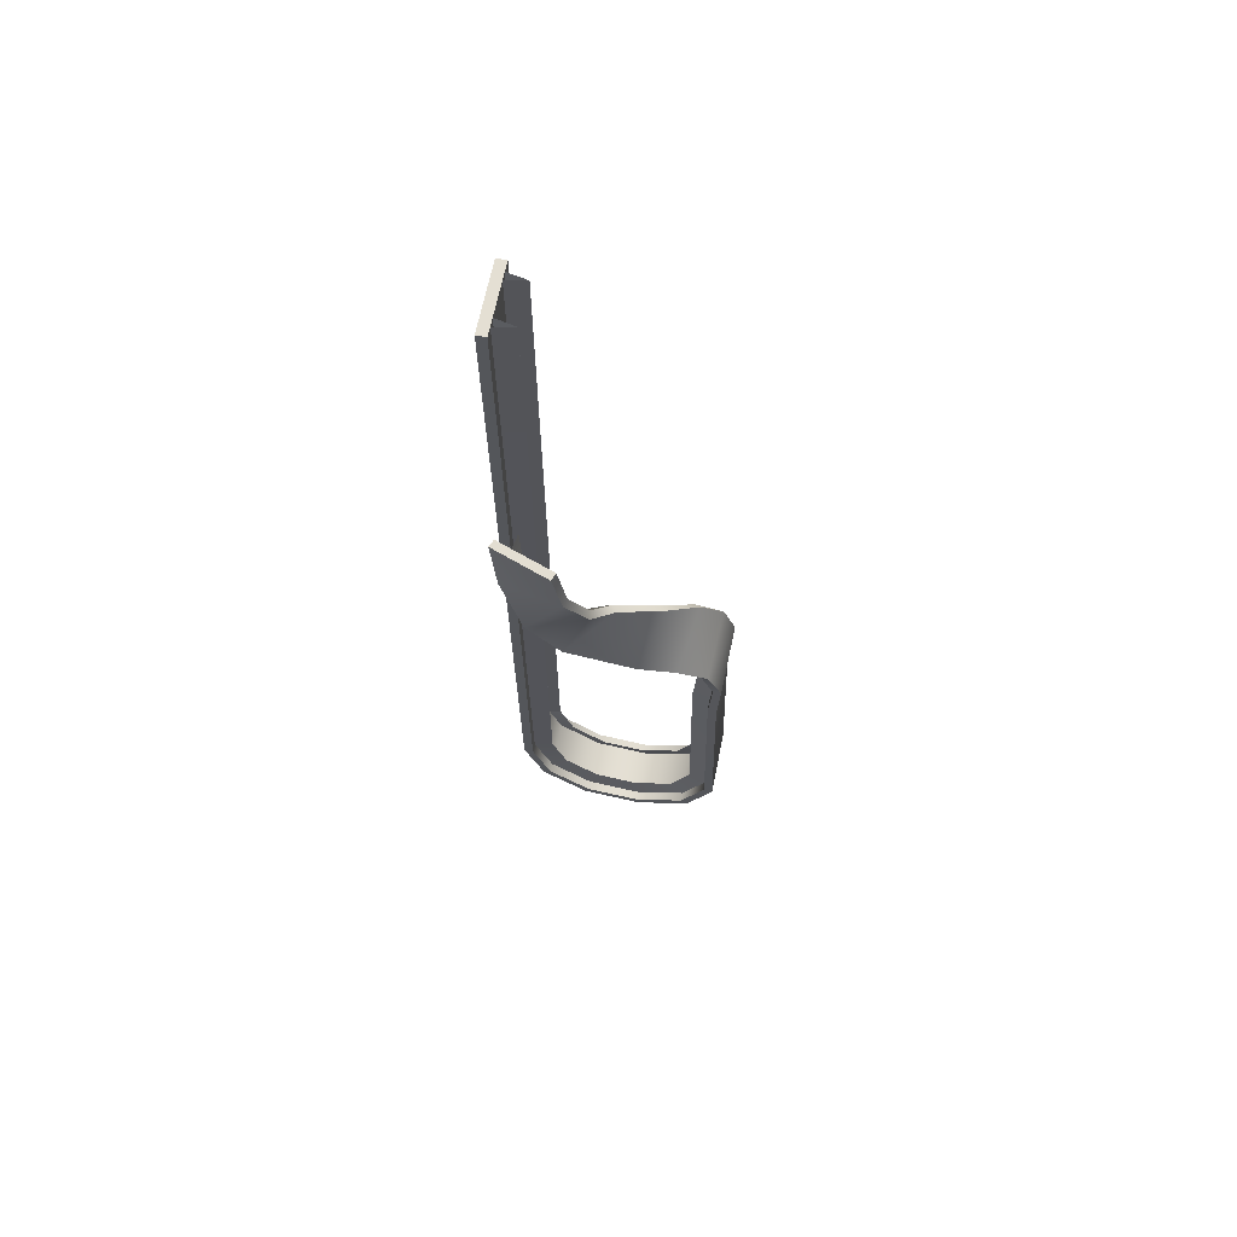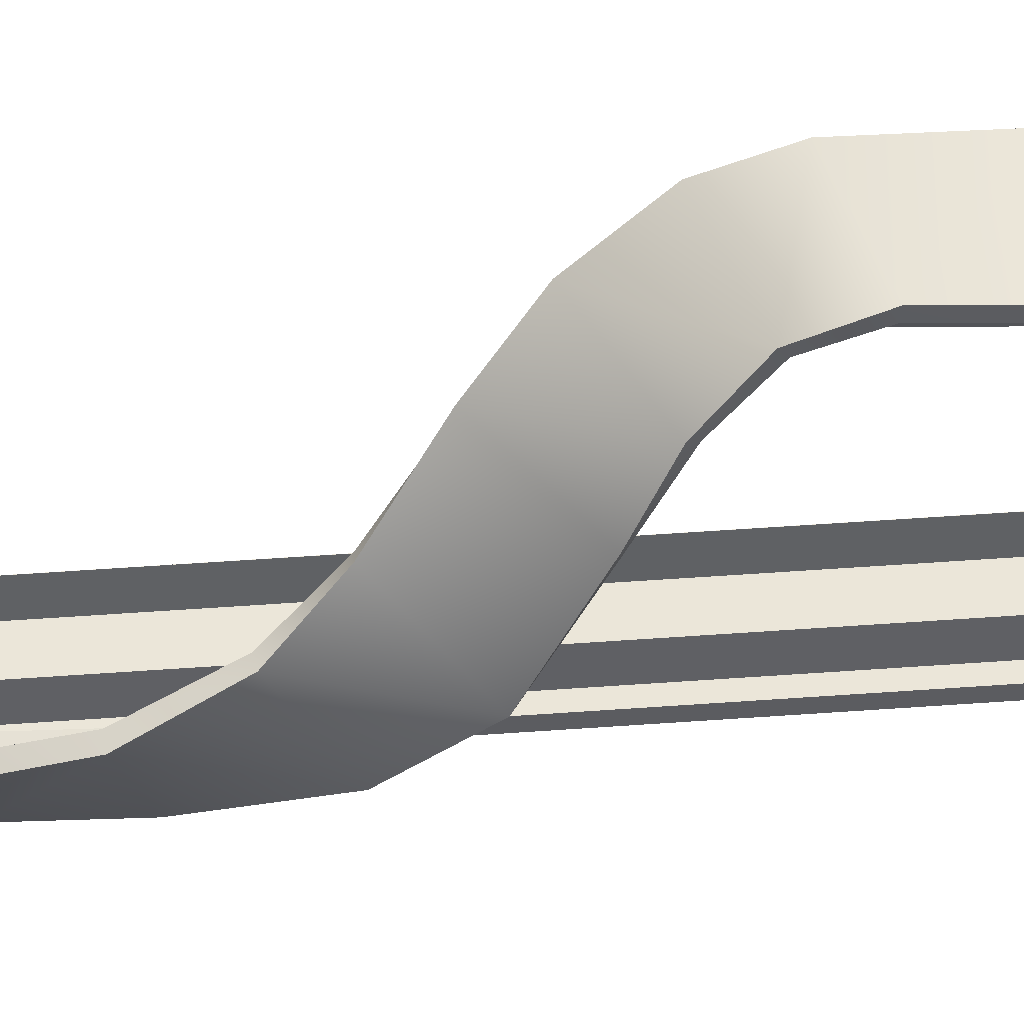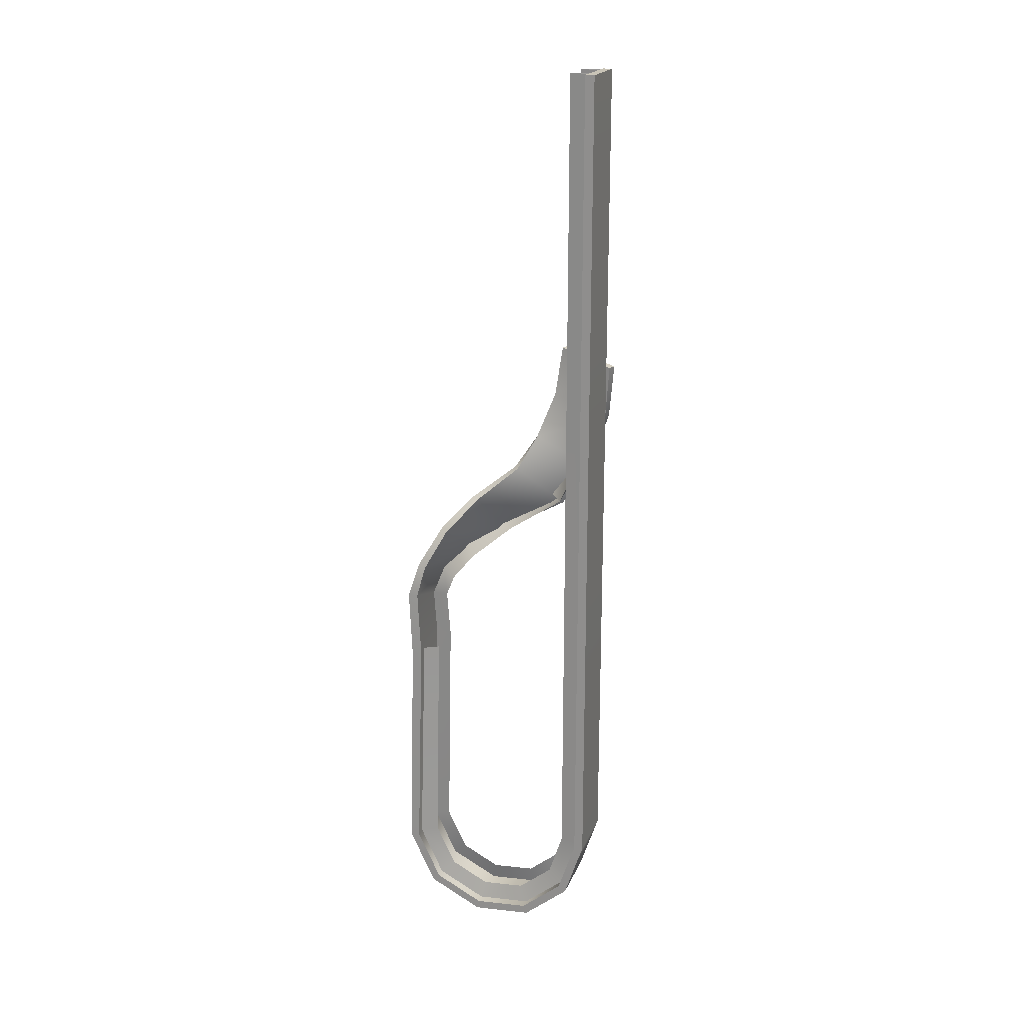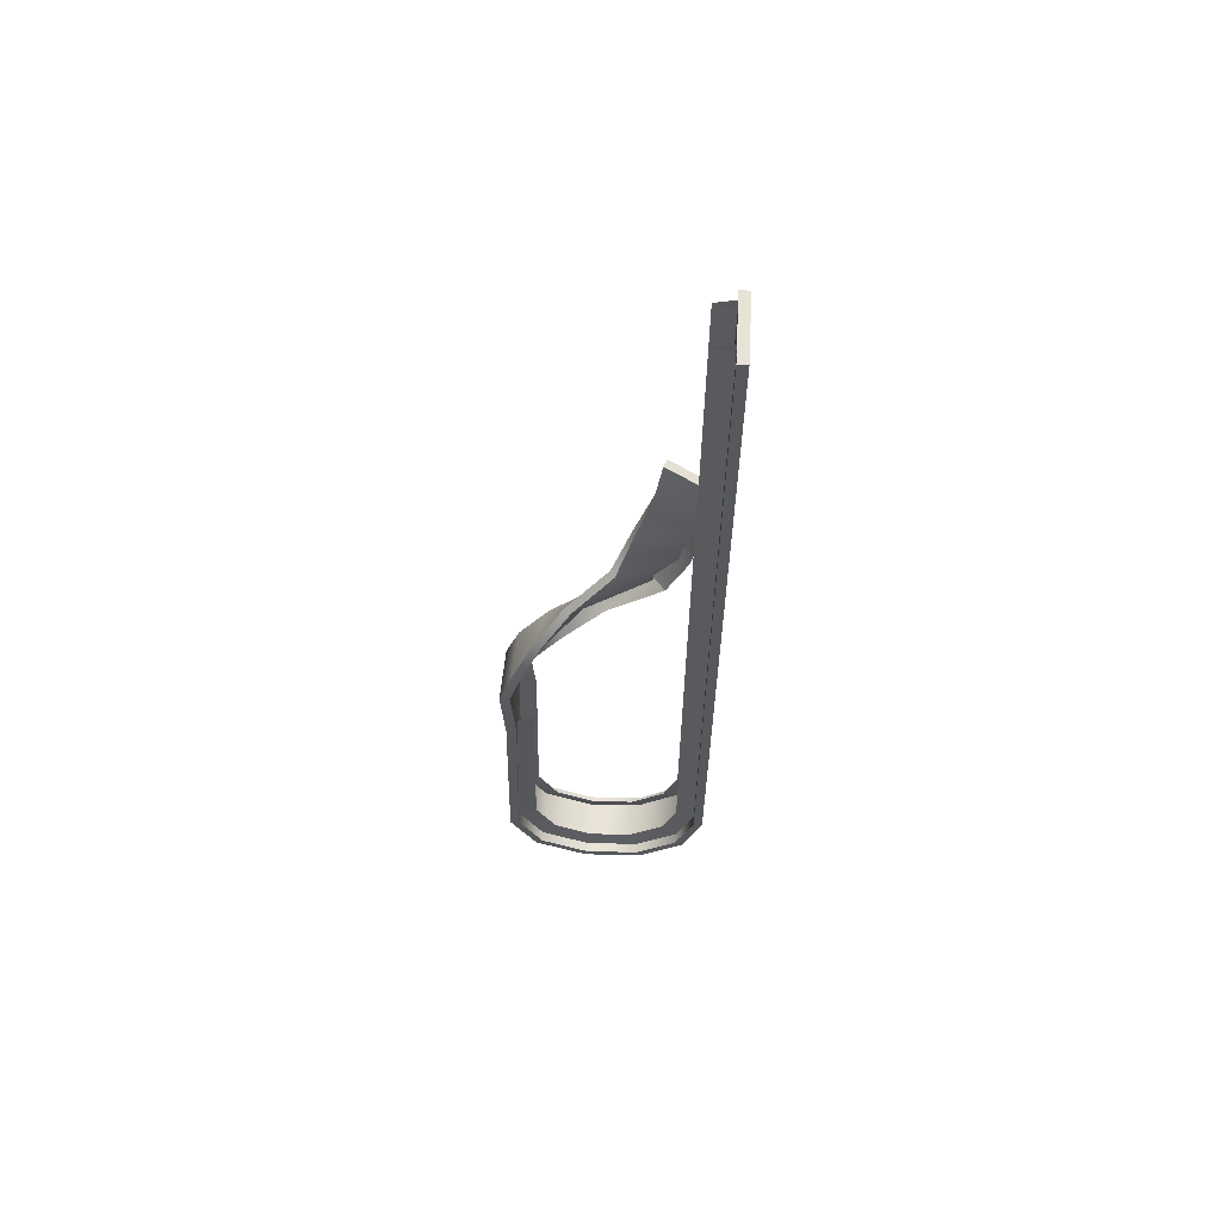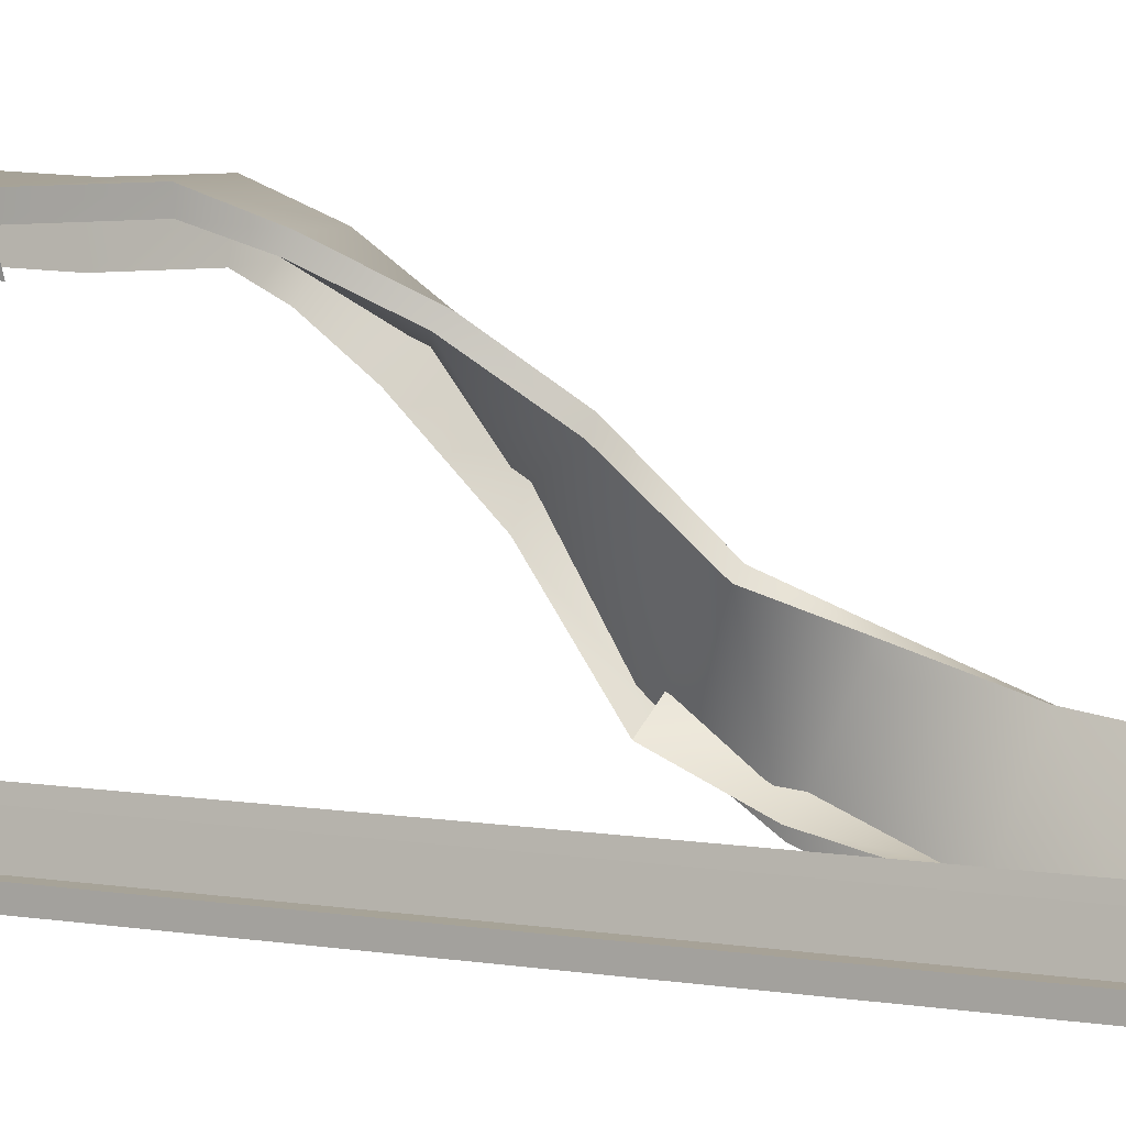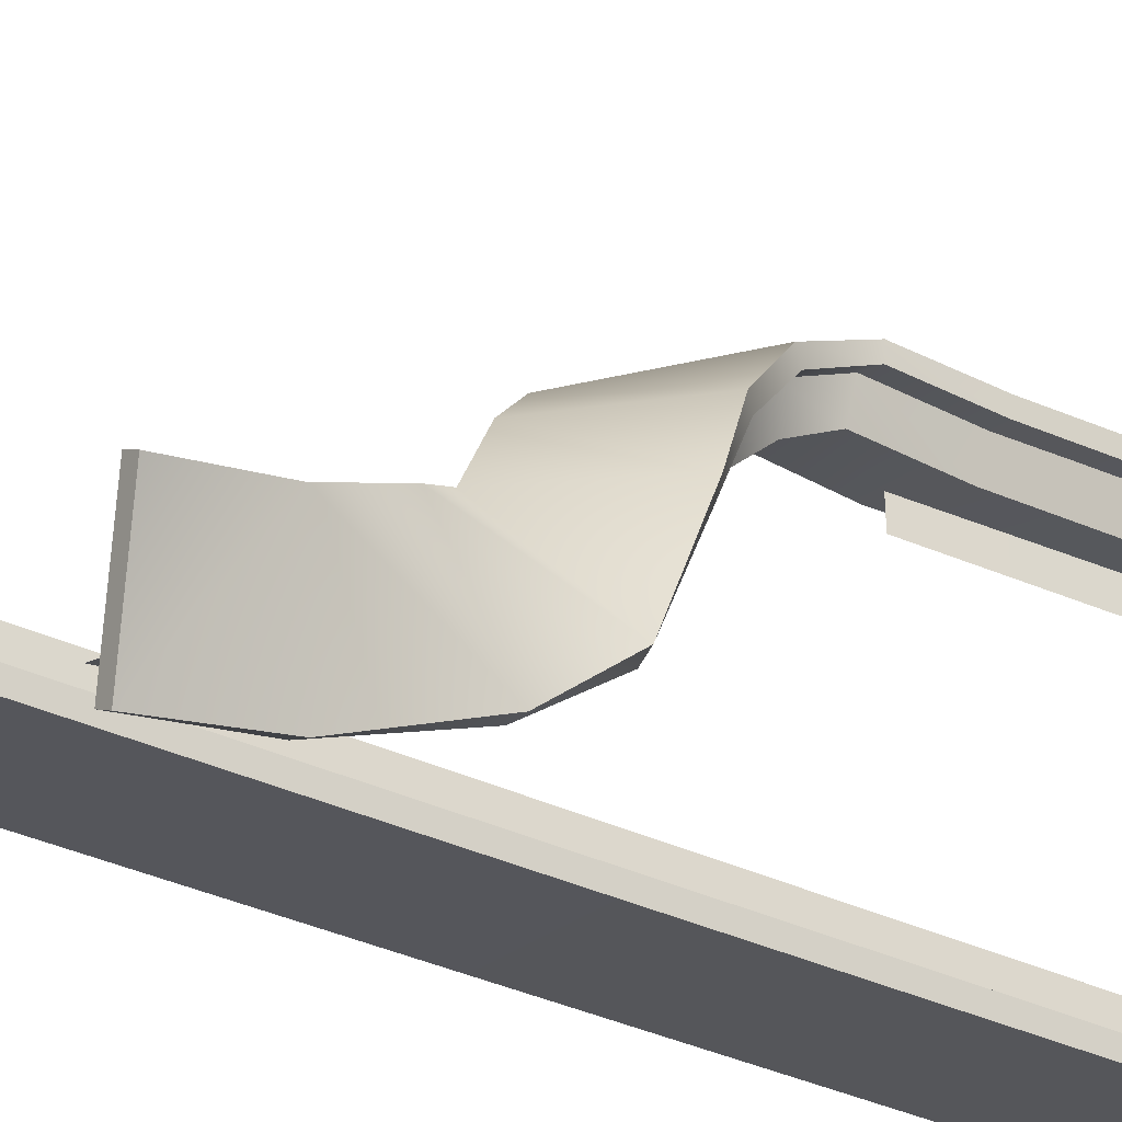
<metadata>
{"format":"obj","ext":"obj","renderer":"f3d","projection":"perspective","resolution":1024,"background":"white","views":[{"elev":66.4,"azim":-78.5,"up":"+Y"},{"elev":54.1,"azim":-94.4,"up":"+Z"},{"elev":20.0,"azim":108.0,"up":"+Y"},{"elev":61.8,"azim":93.1,"up":"+Y"},{"elev":6.3,"azim":120.7,"up":"+Z"},{"elev":-26.6,"azim":-128.8,"up":"+Z"}]}
</metadata>
<code>
v -0.9291 -1.393 0.1055
v -0.9147 -1.393 0.03267
v -0.9147 1.785 0.03267
v -0.9291 1.785 0.1055
v -0.9442 1.785 0.03267
v -0.9442 -1.393 0.03267
v -0.9291 -1.393 0.1055
v -0.9291 1.785 0.1055
v -0.9291 -1.555 0.1585
v -0.9147 -1.596 0.09975
v -0.9291 -1.659 0.2881
v -0.9147 -1.726 0.2589
v -0.9291 -1.672 0.4504
v -0.9147 -1.742 0.4641
v -0.9291 -1.598 0.5945
v -0.9147 -1.646 0.6484
v -0.9291 -1.443 0.6685
v -0.9147 -1.457 0.7384
v -0.9293 -0.5718 0.6507
v -0.9149 -0.5825 0.7214
v -1.122 1.785 0
v -0.8783 1.785 0
v -1.122 -1.393 0
v -0.8783 -1.393 0
v -1.122 1.785 0.03477
v -1.122 1.785 0
v -1.122 -1.393 0.03477
v -1.122 -1.393 0
v -0.8783 1.785 0.03477
v -1.122 1.785 0.03477
v -0.8783 -1.393 0.03477
v -1.122 -1.393 0.03477
v -1.075 -1.393 0.1055
v -1.075 1.785 0.1055
v -1.09 1.785 0.03267
v -1.09 -1.393 0.03267
v -0.8783 1.785 0.03477
v -0.8783 -1.393 0.03477
v -0.8783 1.785 0
v -0.8783 -1.393 0
v -1.06 1.785 0.03267
v -1.075 1.785 0.1055
v -1.075 -1.393 0.1055
v -1.06 -1.393 0.03267
v -0.8783 -1.614 0.07338
v -1.122 -1.614 0.07338
v -0.8783 -1.594 0.1014
v -0.8783 -1.614 0.07338
v -1.122 -1.614 0.07338
v -1.122 -1.594 0.1014
v -1.122 -1.594 0.1014
v -0.8783 -1.594 0.1014
v -1.09 -1.596 0.09975
v -1.075 -1.555 0.1585
v -0.8783 -1.756 0.2459
v -1.122 -1.756 0.2459
v -0.8783 -1.724 0.2598
v -0.8783 -1.756 0.2459
v -1.122 -1.756 0.2459
v -1.122 -1.724 0.2598
v -1.122 -1.724 0.2598
v -0.8783 -1.724 0.2598
v -1.09 -1.726 0.2589
v -1.075 -1.659 0.2881
v -0.8783 -1.773 0.4703
v -1.122 -1.773 0.4703
v -0.8783 -1.74 0.4637
v -0.8783 -1.773 0.4703
v -1.122 -1.773 0.4703
v -1.122 -1.74 0.4637
v -1.122 -1.74 0.4637
v -0.8783 -1.74 0.4637
v -1.09 -1.742 0.4641
v -1.075 -1.672 0.4504
v -0.8783 -1.668 0.6726
v -1.122 -1.668 0.6726
v -0.8783 -1.645 0.6468
v -0.8783 -1.668 0.6726
v -1.122 -1.668 0.6726
v -1.122 -1.645 0.6468
v -1.122 -1.645 0.6468
v -0.8783 -1.645 0.6468
v -1.09 -1.646 0.6484
v -1.075 -1.598 0.5945
v -0.8783 -1.463 0.7698
v -1.122 -1.463 0.7698
v -0.8783 -1.456 0.7363
v -0.8783 -1.463 0.7698
v -1.122 -1.463 0.7698
v -1.122 -1.456 0.7364
v -1.122 -1.456 0.7364
v -0.8783 -1.456 0.7363
v -1.09 -1.457 0.7384
v -1.075 -1.443 0.6685
v -1.282 0.6711 0.2053
v -1.188 0.6278 -0.01549
v -1.276 0.4718 0.2383
v -1.214 0.4177 0.009578
v -1.282 0.6711 0.2053
v -1.276 0.4718 0.2383
v -1.254 0.6712 0.2173
v -1.246 0.474 0.2457
v -1.16 0.6279 -0.003484
v -1.184 0.4199 0.01699
v -1.188 0.6278 -0.01549
v -1.214 0.4177 0.009578
v -1.254 0.6712 0.2173
v -1.246 0.474 0.2457
v -1.16 0.6279 -0.003484
v -1.184 0.4199 0.01699
v -1.133 0.435 0.07688
v -1.118 0.6124 0.06468
v -1.184 0.6149 0.05265
v -1.2 0.4336 0.07514
v -0.8781 -0.5873 0.7484
v -1.122 -0.5873 0.7484
v -0.8783 -0.5811 0.7099
v -0.8781 -0.5873 0.7484
v -1.122 -0.5873 0.7484
v -1.122 -0.5822 0.7167
v -1.122 -0.5822 0.7167
v -0.8783 -0.5811 0.7099
v -1.089 -0.5825 0.7214
v -1.075 -0.5718 0.6507
v -1.122 1.785 0
v -1.122 1.785 0.03477
v -0.8783 1.785 0
v -0.8783 1.785 0.03477
v -0.8843 -0.334 0.7623
v -1.117 -0.4081 0.758
v -0.8842 -0.3319 0.7249
v -0.8843 -0.334 0.7623
v -1.116 -0.407 0.7273
v -1.117 -0.4081 0.758
v -0.8842 -0.3319 0.7249
v -1.116 -0.407 0.7273
v -1.085 -0.3972 0.7322
v -1.071 -0.3905 0.6627
v -0.8949 -0.1932 0.7165
v -1.125 -0.2745 0.7062
v -0.8885 -0.208 0.6904
v -0.8949 -0.1932 0.7165
v -1.118 -0.2893 0.6801
v -1.125 -0.2745 0.7062
v -0.8885 -0.208 0.6904
v -1.118 -0.2893 0.6801
v -1.087 -0.2785 0.6815
v -1.06 -0.3053 0.6263
v -1.164 -0.1748 0.6003
v -0.9595 -0.04761 0.6377
v -0.9595 -0.04761 0.6377
v -0.9444 -0.06615 0.6184
v -1.149 -0.1934 0.581
v -1.164 -0.1748 0.6003
v -0.9444 -0.06615 0.6184
v -1.149 -0.1934 0.581
v -1.126 -0.1718 0.588
v -1.077 -0.2085 0.5471
v -1.206 -0.1036 0.4642
v -1.046 0.06592 0.5351
v -1.046 0.06592 0.5351
v -1.03 0.06198 0.509
v -1.191 -0.1075 0.4381
v -1.206 -0.1036 0.4642
v -1.191 -0.1075 0.4381
v -1.169 -0.08492 0.4476
v -1.126 -0.08331 0.3961
v -1.245 0.02158 0.2163
v -1.137 0.185 0.3807
v -1.112 0.1843 0.3636
v -1.137 0.185 0.3807
v -1.219 0.02083 0.1993
v -1.245 0.02158 0.2163
v -1.219 0.02083 0.1993
v -1.03 0.06198 0.509
v -1.205 0.042 0.2195
v -1.145 0.04978 0.1921
v -1.25 0.1825 0.09347
v -1.228 0.2987 0.3121
v -1.228 0.2987 0.3121
v -1.198 0.3033 0.3067
v -1.22 0.187 0.0881
v -1.25 0.1825 0.09347
v -1.198 0.3033 0.3067
v -1.112 0.1843 0.3636
v -1.22 0.187 0.0881
v -1.215 0.2174 0.1419
v -1.145 0.04978 0.1921
v -1.152 0.2197 0.1174
v -1.192 0.06117 0.2379
v -1.217 0.203 0.1163
v -1.152 0.2197 0.1174
v -1.282 0.6711 0.2053
v -1.254 0.6712 0.2173
v -1.188 0.6278 -0.01549
v -1.16 0.6279 -0.003484
g group_70_106102878300416
f 1 2 3
f 1 3 4
f 5 6 7
f 5 7 8
f 1 9 10
f 1 10 2
f 9 11 12
f 9 12 10
f 11 13 14
f 11 14 12
f 14 13 15
f 14 15 16
f 15 17 18
f 15 18 16
f 17 19 20
f 17 20 18
f 21 22 23
f 23 22 24
f 25 26 27
f 27 26 28
f 29 30 31
f 31 30 32
f 33 34 35
f 33 35 36
f 37 38 39
f 39 38 40
f 41 42 43
f 41 43 44
f 24 45 23
f 23 45 46
f 47 48 38
f 38 48 40
f 28 49 27
f 27 49 50
f 32 51 31
f 31 51 52
f 33 36 53
f 33 53 54
f 45 55 46
f 46 55 56
f 47 57 48
f 48 57 58
f 59 60 49
f 49 60 50
f 51 61 52
f 52 61 62
f 54 53 63
f 54 63 64
f 55 65 56
f 56 65 66
f 67 68 57
f 57 68 58
f 59 69 60
f 60 69 70
f 61 71 62
f 62 71 72
f 64 63 73
f 64 73 74
f 65 75 66
f 66 75 76
f 67 77 68
f 68 77 78
f 79 80 69
f 69 80 70
f 71 81 72
f 72 81 82
f 73 83 84
f 73 84 74
f 75 85 76
f 76 85 86
f 87 88 77
f 77 88 78
f 79 89 80
f 80 89 90
f 81 91 82
f 82 91 92
f 84 83 93
f 84 93 94
f 95 96 97
f 97 96 98
f 99 100 101
f 101 100 102
f 103 104 105
f 105 104 106
f 107 108 109
f 109 108 110
f 111 112 113
f 111 113 114
f 115 116 85
f 85 116 86
f 117 118 87
f 87 118 88
f 89 119 90
f 90 119 120
f 91 121 92
f 92 121 122
f 94 93 123
f 94 123 124
f 125 126 127
f 127 126 128
f 129 130 115
f 115 130 116
f 131 132 117
f 117 132 118
f 133 120 134
f 134 120 119
f 135 122 136
f 136 122 121
f 137 138 124
f 137 124 123
f 139 140 129
f 129 140 130
f 141 142 131
f 131 142 132
f 143 133 144
f 144 133 134
f 145 135 146
f 146 135 136
f 147 148 138
f 147 138 137
f 149 140 150
f 150 140 139
f 151 142 152
f 152 142 141
f 153 143 154
f 154 143 144
f 155 145 156
f 156 145 146
f 147 157 158
f 147 158 148
f 159 149 160
f 160 149 150
f 161 151 162
f 162 151 152
f 163 153 164
f 164 153 154
f 165 155 156
f 166 167 158
f 166 158 157
f 168 159 169
f 169 159 160
f 170 171 162
f 162 171 161
f 172 163 173
f 173 163 164
f 174 175 165
f 176 177 167
f 176 167 166
f 178 168 179
f 179 168 169
f 180 171 181
f 181 171 170
f 182 172 183
f 183 172 173
f 184 185 186
f 186 185 174
f 187 188 189
f 187 189 114
f 188 187 190
f 191 192 177
f 191 177 176
f 98 178 97
f 97 178 179
f 100 180 102
f 102 180 181
f 104 182 106
f 106 182 183
f 108 184 110
f 110 184 186
f 111 114 189
f 165 175 155
f 174 185 175
f 193 194 195
f 195 194 196

</code>
